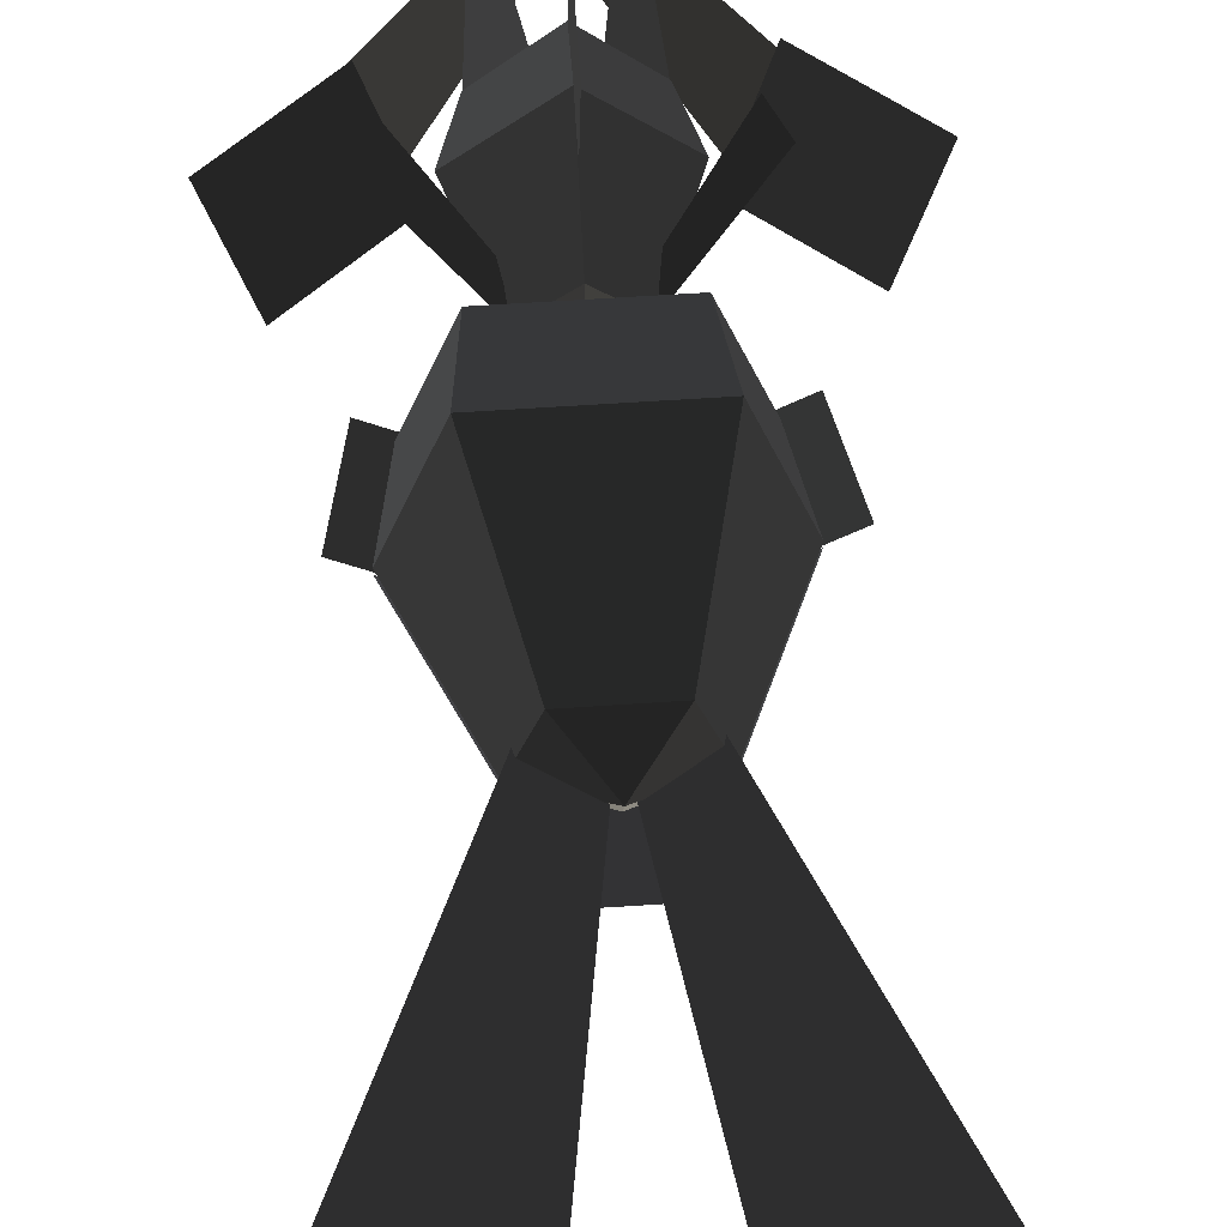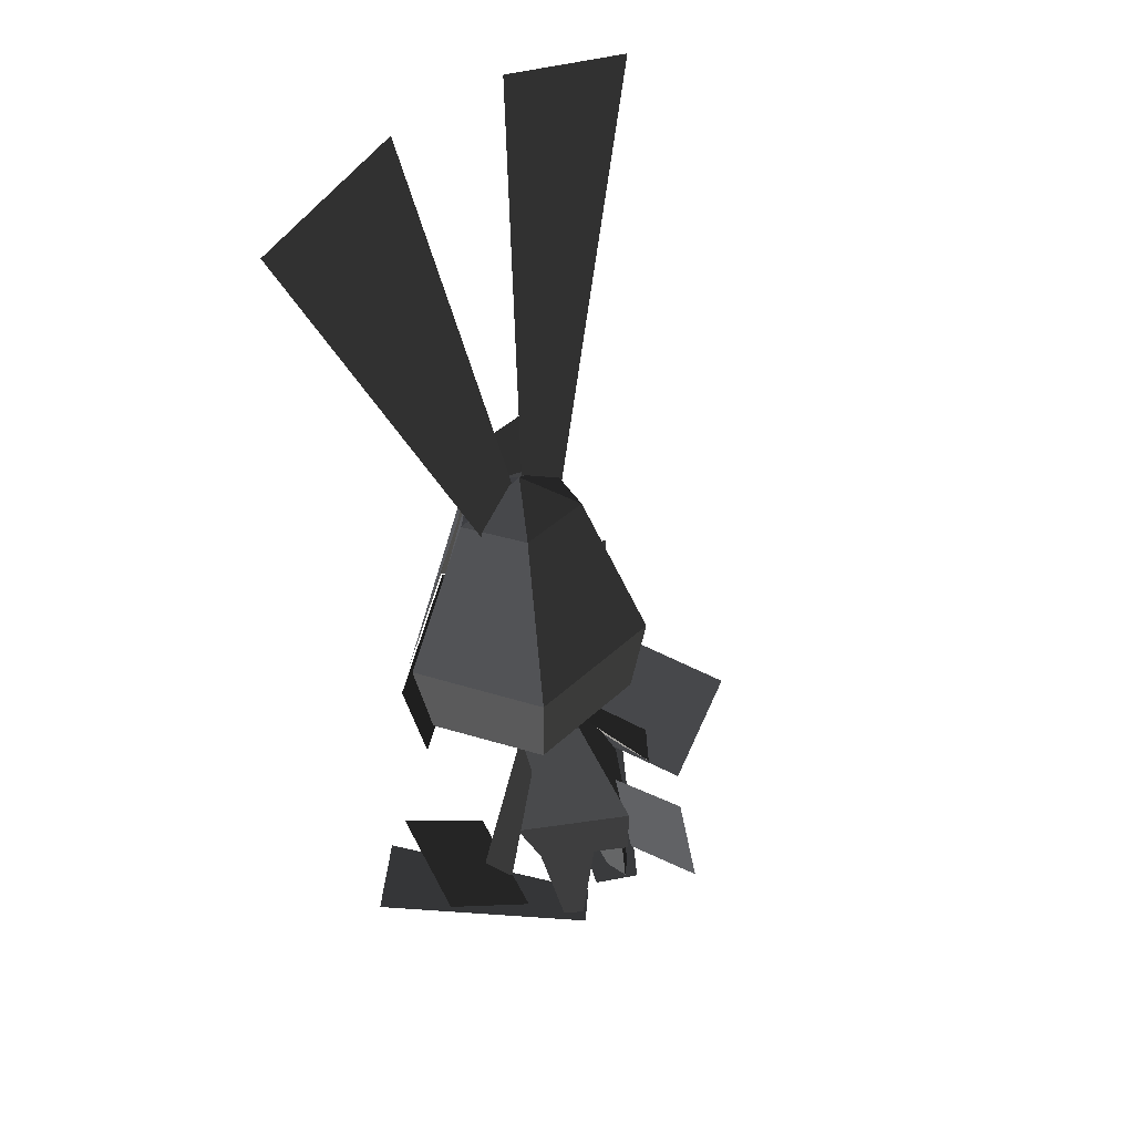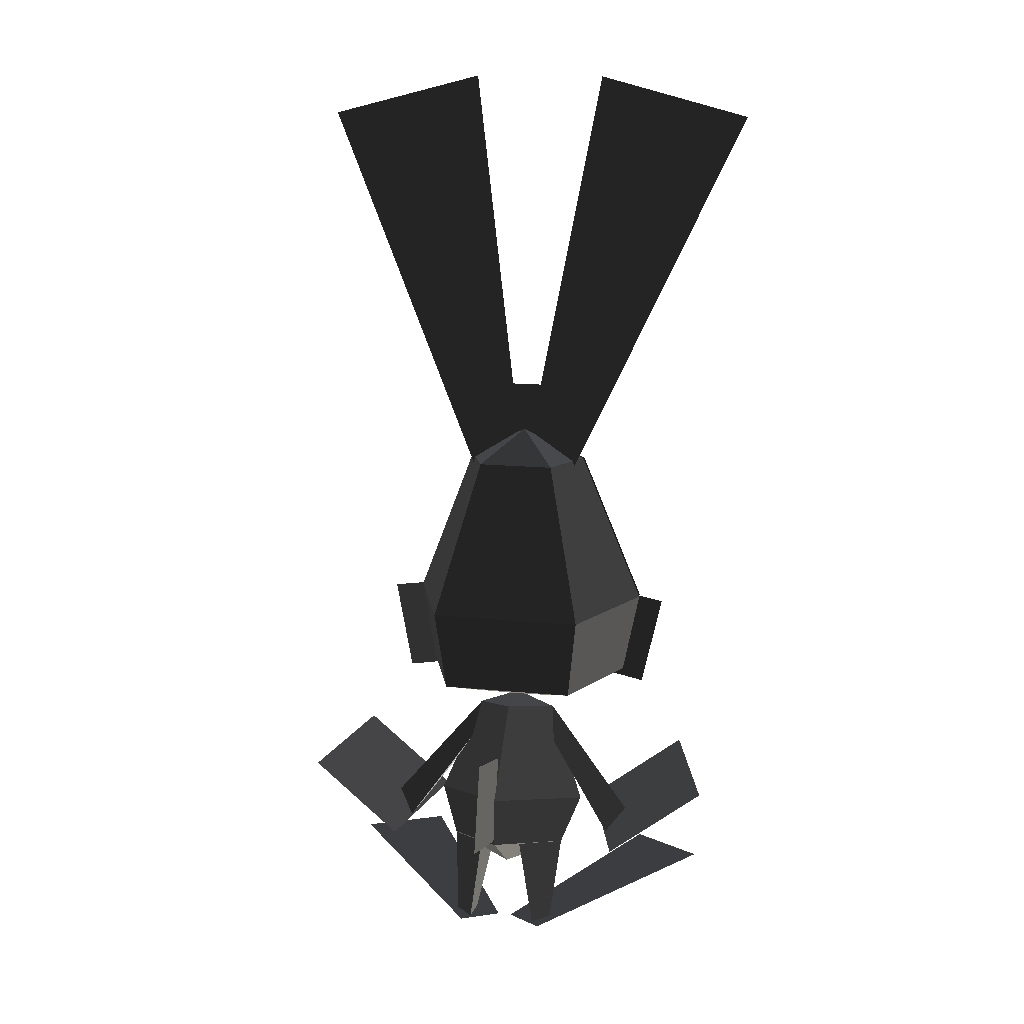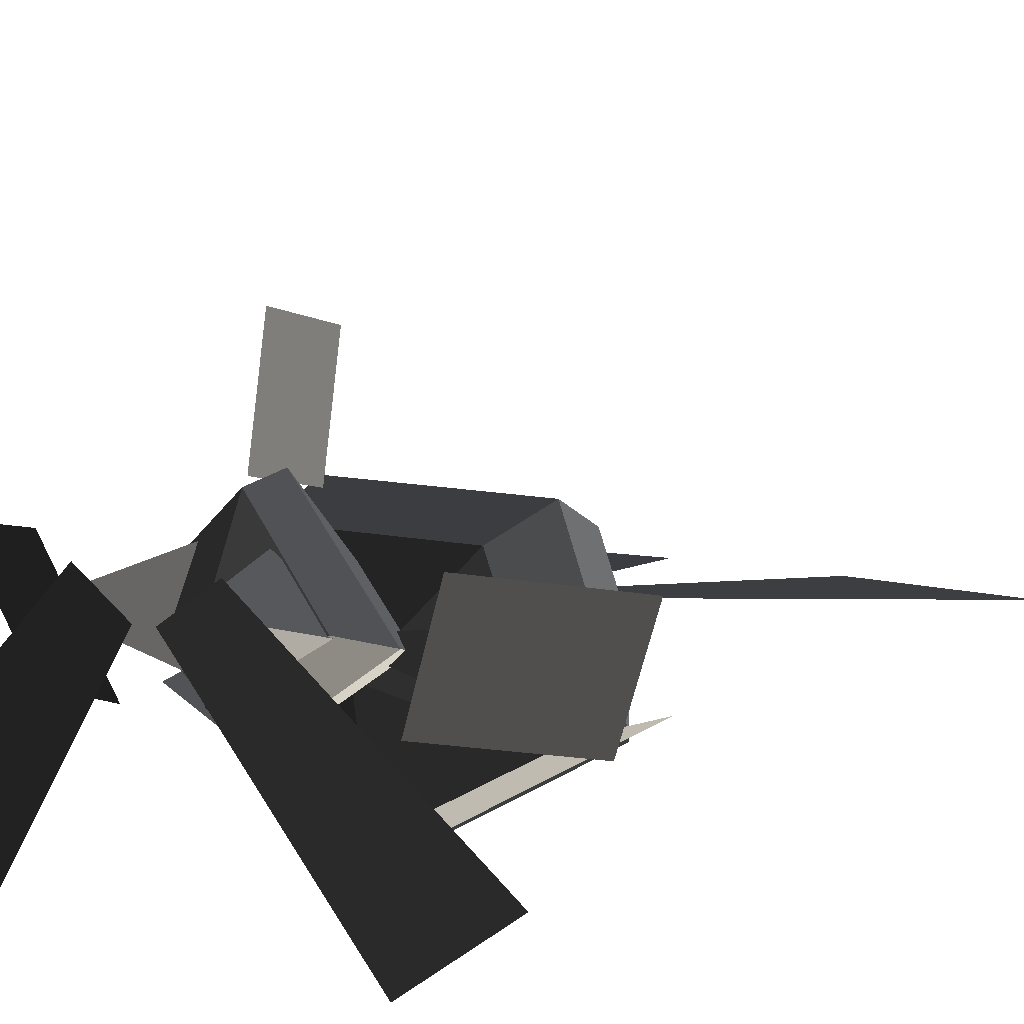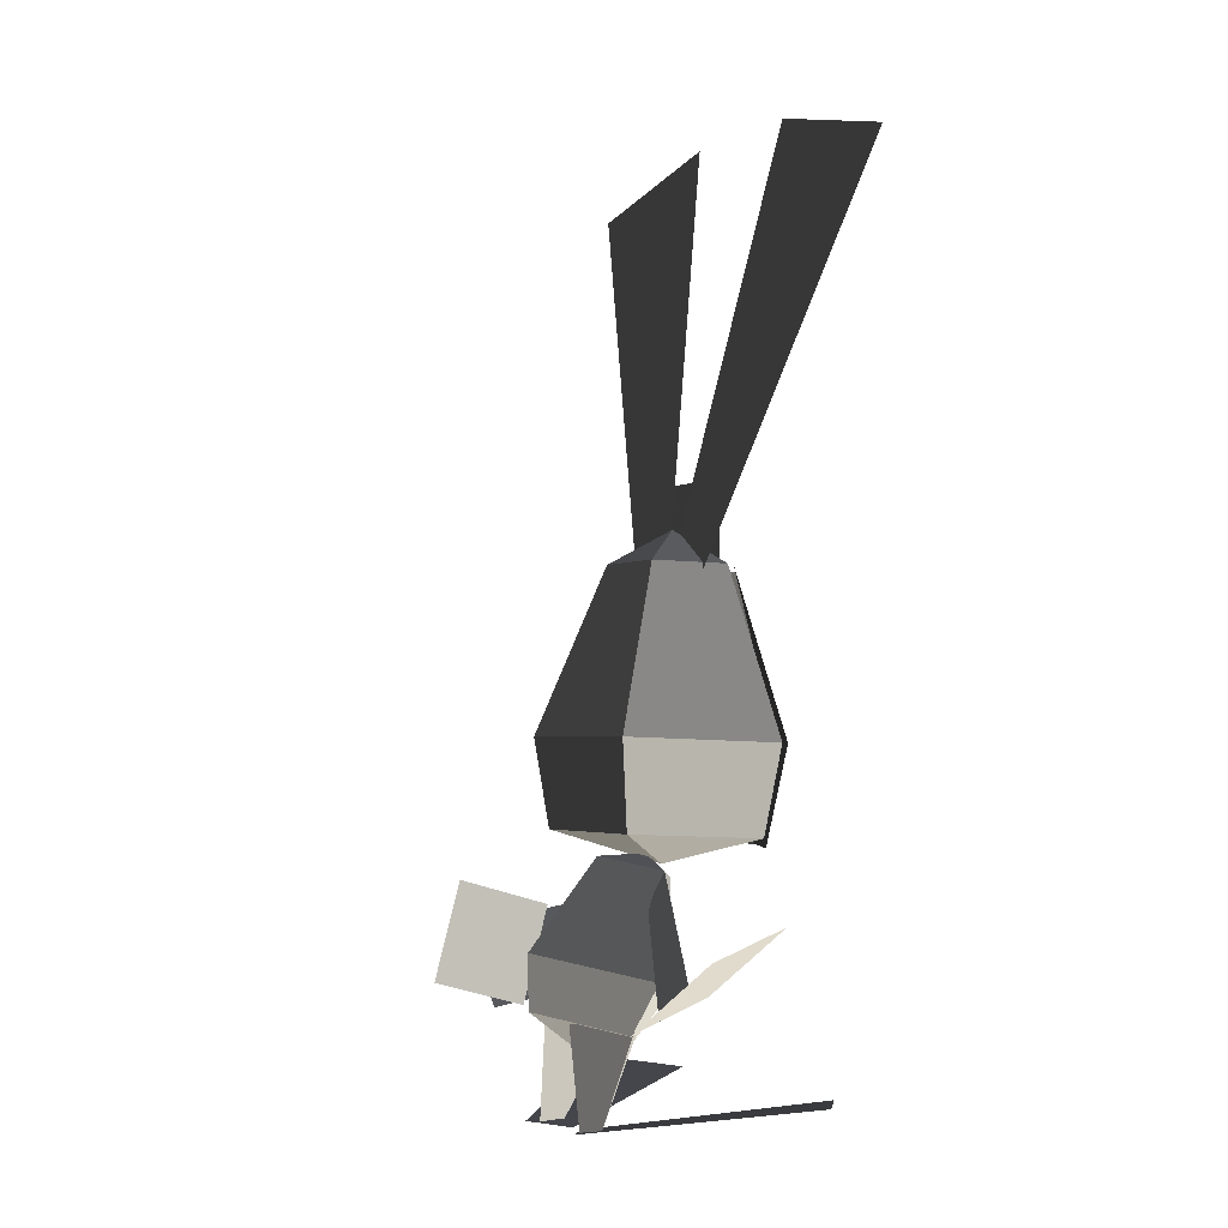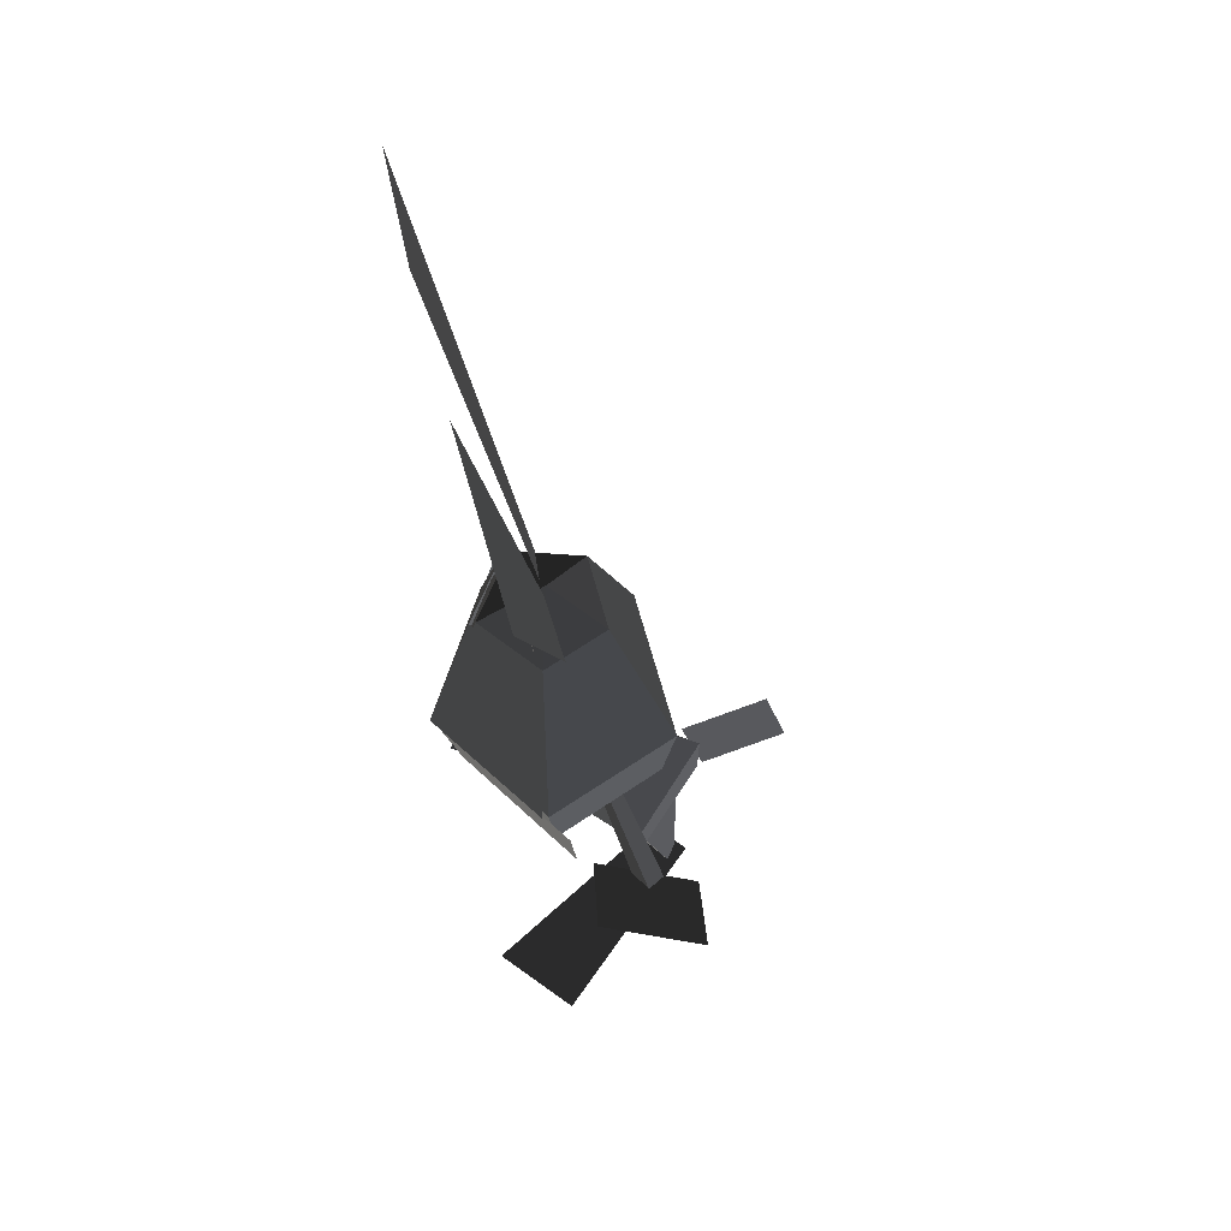
<metadata>
{"format":"obj","ext":"obj","renderer":"f3d","projection":"perspective","resolution":1024,"background":"white","views":[{"elev":52.2,"azim":175.8,"up":"+Z"},{"elev":42.3,"azim":-47.8,"up":"+Y"},{"elev":14.5,"azim":12.6,"up":"+Y"},{"elev":13.0,"azim":23.8,"up":"+Z"},{"elev":-3.1,"azim":58.9,"up":"+Y"},{"elev":60.2,"azim":-104.3,"up":"+Y"}]}
</metadata>
<code>
v -0.0905 -0.1337 0.1125
v -0.1475 -0.1399 -0.0418
v -0 -0.1748 0.0068
v -0 -0.1748 0.0068
v -0.0006 -0.1435 -0.1309
v -0.0006 -0.1435 -0.1309
v 0.1471 -0.1399 -0.0431
v 0.1471 -0.1399 -0.0431
v 0.0915 -0.1338 0.1117
v 0.0915 -0.1338 0.1117
v -0.0905 -0.1337 0.1125
v -0.0905 -0.1337 0.1125
v -0.1039 -0.0202 0.1265
v 0.105 -0.0203 0.1256
v 0.1688 -0.0275 -0.0547
v 0.1471 -0.1399 -0.0431
v -0.0007 -0.0316 -0.1583
v -0.0006 -0.1435 -0.1309
v -0.1692 -0.0274 -0.0533
v -0.1475 -0.1399 -0.0418
v -0.1039 -0.0202 0.1265
v -0.0905 -0.1337 0.1125
v -0.0843 0.1879 -0.0347
v -0.0517 0.1914 0.0529
v -0 0.2338 -0.0095
v -0 0.2338 -0.0095
v 0.0523 0.1914 0.0525
v 0.0523 0.1914 0.0525
v 0.105 -0.0203 0.1256
v -0.1039 -0.0202 0.1265
v 0.0841 0.1879 -0.0354
v 0.1688 -0.0275 -0.0547
v -0 0.2338 -0.0095
v -0 0.2338 -0.0095
v -0.0004 0.1855 -0.0962
v -0.0004 0.1855 -0.0962
v -0.0843 0.1879 -0.0347
v -0.0843 0.1879 -0.0347
v -0.1692 -0.0274 -0.0533
v -0.0007 -0.0316 -0.1583
v 0.1688 -0.0275 -0.0547
v 0.0841 0.1879 -0.0354
v 0.0841 0.1876 -0.0434
v 0.1688 -0.0278 -0.0627
v -0.0004 0.1852 -0.1042
v -0.0007 -0.0319 -0.1663
v -0.0843 0.1876 -0.0427
v -0.1692 -0.0277 -0.0613
v 0.2058 -0.0268 -0.0369
v 0.1794 -0.1496 -0.0233
v -0.0009 -0.0318 -0.1632
v -0.0008 -0.1539 -0.1305
v -0.2064 -0.0267 -0.0352
v -0.1798 -0.1495 -0.0218
v 0.0579 0.2944 -0.044
v 0.0579 0.1747 -0.0392
v -0.0619 0.2944 -0.044
v -0.0619 0.1747 -0.0392
v 0.0805 -0.3686 0.0985
v -0 -0.3427 0.1912
v -0 -0.4025 0.1097
v -0 -0.4025 0.1097
v -0 -0.3842 0.044
v -0 -0.3842 0.044
v -0.0805 -0.3686 0.0985
v -0.0805 -0.3686 0.0985
v -0 -0.3427 0.1912
v -0 -0.3427 0.1912
v -0.1052 -0.3062 0.0758
v -0 -0.274 0.192
v -0 -0.3842 0.044
v -0 -0.3297 -0.0075
v 0.0805 -0.3686 0.0985
v 0.1052 -0.3062 0.0758
v -0 -0.3427 0.1912
v -0 -0.274 0.192
v -0 -0.1629 0.0974
v 0.0549 -0.1799 0.0367
v -0 -0.1611 0.0303
v -0 -0.1611 0.0303
v -0.0549 -0.1799 0.0367
v -0.0549 -0.1799 0.0367
v -0 -0.274 0.192
v -0.1052 -0.3062 0.0758
v -0 -0.3297 -0.0075
v -0 -0.1924 -0.0064
v -0 -0.1611 0.0303
v -0 -0.1611 0.0303
v 0.0549 -0.1799 0.0367
v 0.0549 -0.1799 0.0367
v -0 -0.3297 -0.0075
v 0.1052 -0.3062 0.0758
v -0.0444 -0.4785 0.1167
v -0.0702 -0.4759 0.1323
v -0.0186 -0.3231 0.0319
v -0.0857 -0.3101 0.0773
v -0.0186 -0.2886 0.1546
v -0.047 -0.4799 0.149
v -0.0186 -0.3231 0.0319
v -0.0444 -0.4785 0.1167
v -0.0577 -0.4796 0.1629
v -0.0092 -0.4839 0.1252
v -0.2625 -0.4402 -0.0539
v -0.1646 -0.4489 -0.13
v -0 -0.1856 0.282
v -0 -0.3022 0.3143
v -0 -0.2179 0.1654
v -0 -0.3345 0.1977
v -0.1484 -0.3442 0.1037
v -0.1367 -0.3323 0.0614
v -0.024 -0.1719 0.0472
v -0.024 -0.1781 0.0248
v -0.055 -0.1803 0.0368
v -0.1728 -0.3165 0.076
v -0.024 -0.1719 0.0472
v -0.1484 -0.3442 0.1037
v -0.1625 -0.3559 0.1492
v -0.1142 -0.3252 0.0144
v -0.2886 -0.2663 0.1244
v -0.2402 -0.2356 -0.0104
v 0.0186 -0.3231 0.0319
v 0.0857 -0.3101 0.0773
v 0.0444 -0.4785 0.1167
v 0.0702 -0.4759 0.1323
v 0.047 -0.4799 0.149
v 0.0186 -0.2886 0.1546
v 0.0444 -0.4785 0.1167
v 0.0186 -0.3231 0.0319
v 0.2625 -0.4402 -0.0539
v 0.1646 -0.4489 -0.13
v 0.0577 -0.4796 0.1629
v 0.0092 -0.4839 0.1252
v 0.024 -0.1719 0.0472
v 0.024 -0.1781 0.0248
v 0.1484 -0.3442 0.1037
v 0.1367 -0.3323 0.0614
v 0.1728 -0.3165 0.076
v 0.055 -0.1803 0.0368
v 0.1484 -0.3442 0.1037
v 0.024 -0.1719 0.0472
v 0.2886 -0.2663 0.1244
v 0.2402 -0.2356 -0.0104
v 0.1625 -0.3559 0.1492
v 0.1142 -0.3252 0.0144
v 0.3065 0.6844 -0.1017
v 0.0733 0.1742 -0.0037
v 0.0928 0.7395 -0.1122
v 0.0017 0.1801 -0.0052
v 0.3065 0.6844 -0.1017
v 0.0733 0.1742 -0.0037
v 0.0928 0.7395 -0.1122
v 0.0017 0.1801 -0.0052
v -0.0928 0.7395 -0.1122
v -0.0017 0.1801 -0.0052
v -0.3065 0.6844 -0.1017
v -0.0733 0.1742 -0.0037
v -0.0928 0.7395 -0.1122
v -0.0017 0.1801 -0.0052
v -0.3065 0.6844 -0.1017
v -0.0733 0.1742 -0.0037
g Group_001
f 1 2 3
f 3 2 5
f 3 5 7
f 3 7 9
f 3 9 11
f 11 9 14 13
f 14 9 16 15
f 15 16 18 17
f 17 18 20 19
f 19 20 22 21
f 19 21 24 23
f 23 24 25
f 25 24 27
f 27 24 30 29
f 27 29 32 31
f 27 31 33
f 33 31 35
f 33 35 37
f 37 35 40 39
f 40 35 42 41
g Group_002
f 43 44 46 45
f 45 46 48 47
g Group_003
f 49 50 52 51
f 51 52 54 53
g Group_004
f 55 56 58 57
g Group_005
f 59 60 61
f 59 61 63
f 63 61 65
f 65 61 67
f 65 67 70 69
f 65 69 72 71
f 71 72 74 73
f 73 74 76 75
f 76 74 78 77
f 77 78 79
f 77 79 81
f 77 81 84 83
f 84 81 86 85
f 86 81 87
f 86 87 89
f 86 89 92 91
g Group_006
f 93 94 96 95
f 96 94 98 97
f 97 98 100 99
g Group_007
f 101 102 104 103
g Group_008
f 105 106 108 107
g Group_009
f 109 110 112 111
f 112 110 114 113
f 113 114 116 115
g Group_010
f 117 118 120 119
g Group_011
f 121 122 124 123
f 124 122 126 125
f 125 126 128 127
g Group_012
f 129 130 132 131
g Group_013
f 133 134 136 135
f 136 134 138 137
f 137 138 140 139
g Group_014
f 141 142 144 143
g Group_015
f 145 146 148 147
g Group_016
f 149 150 152 151
g Group_017
f 153 154 156 155
g Group_018
f 157 158 160 159

</code>
